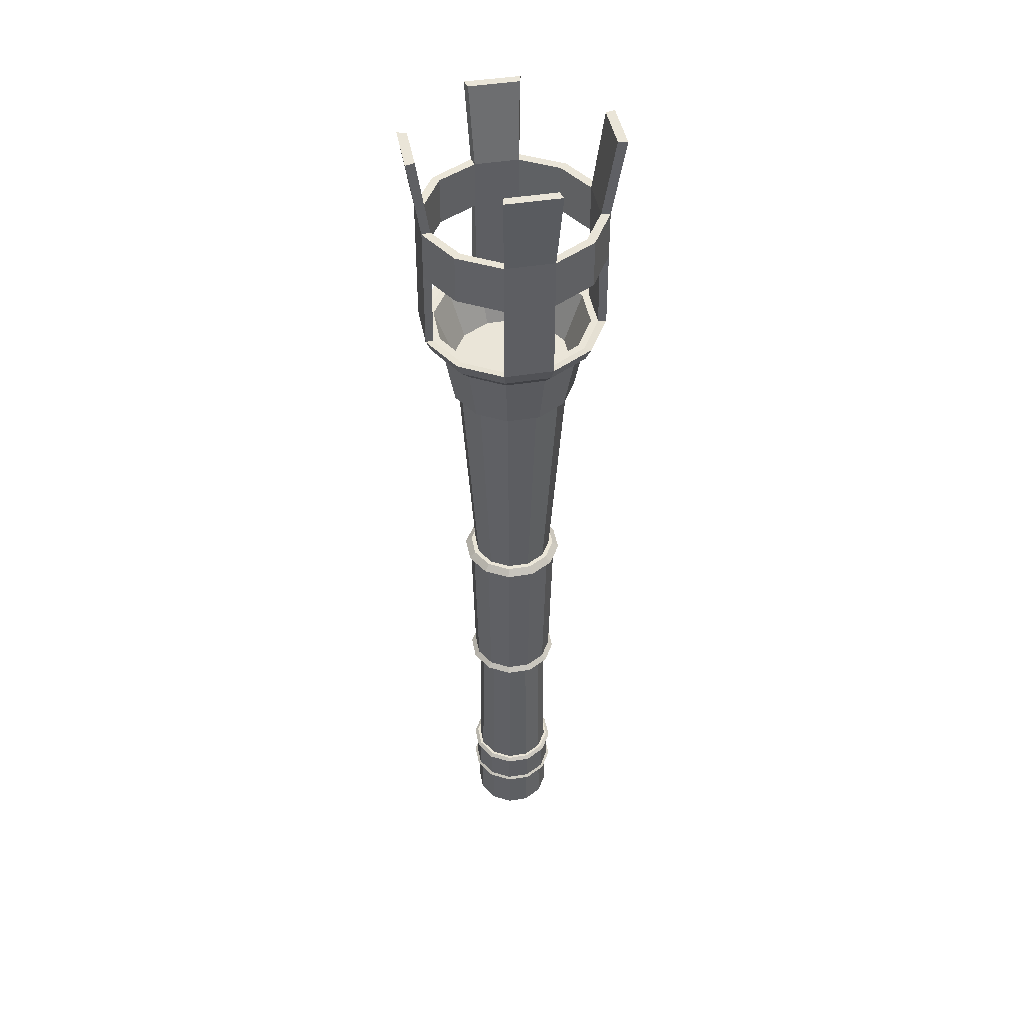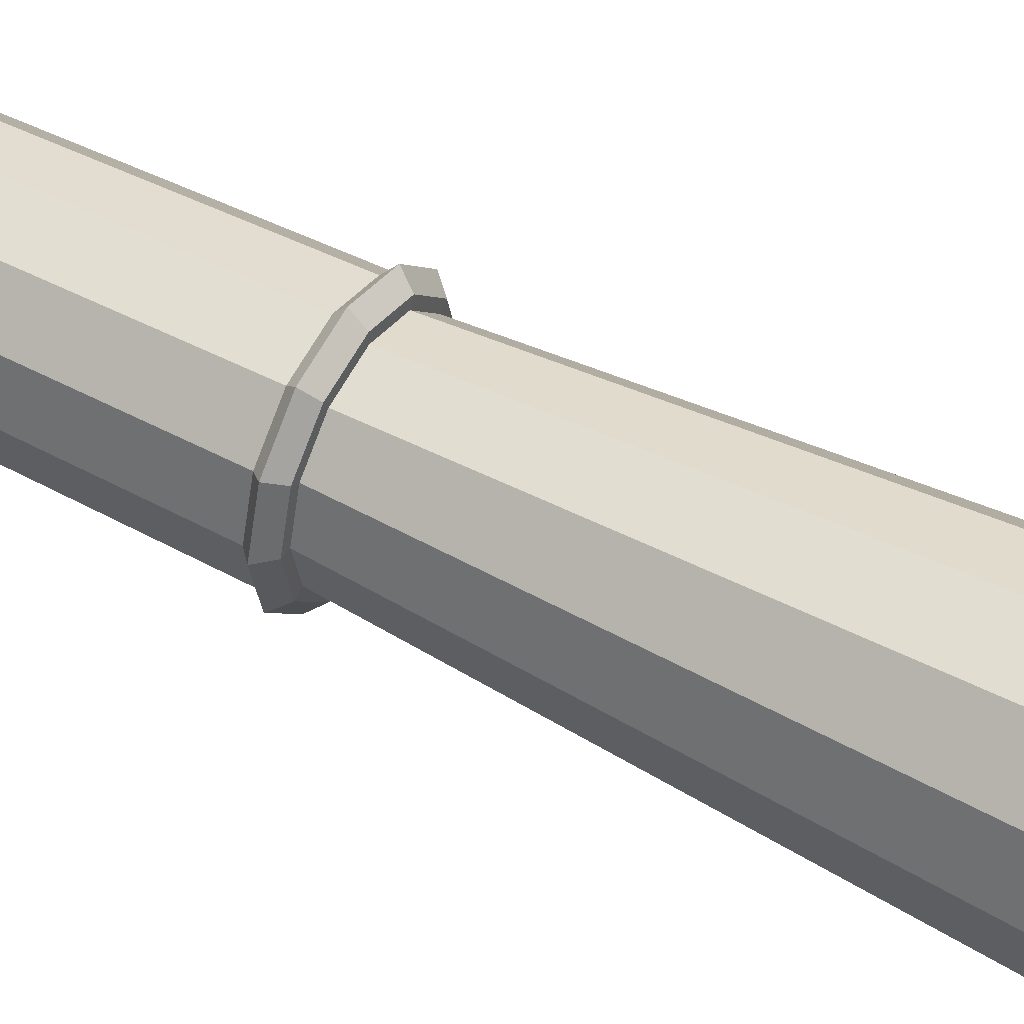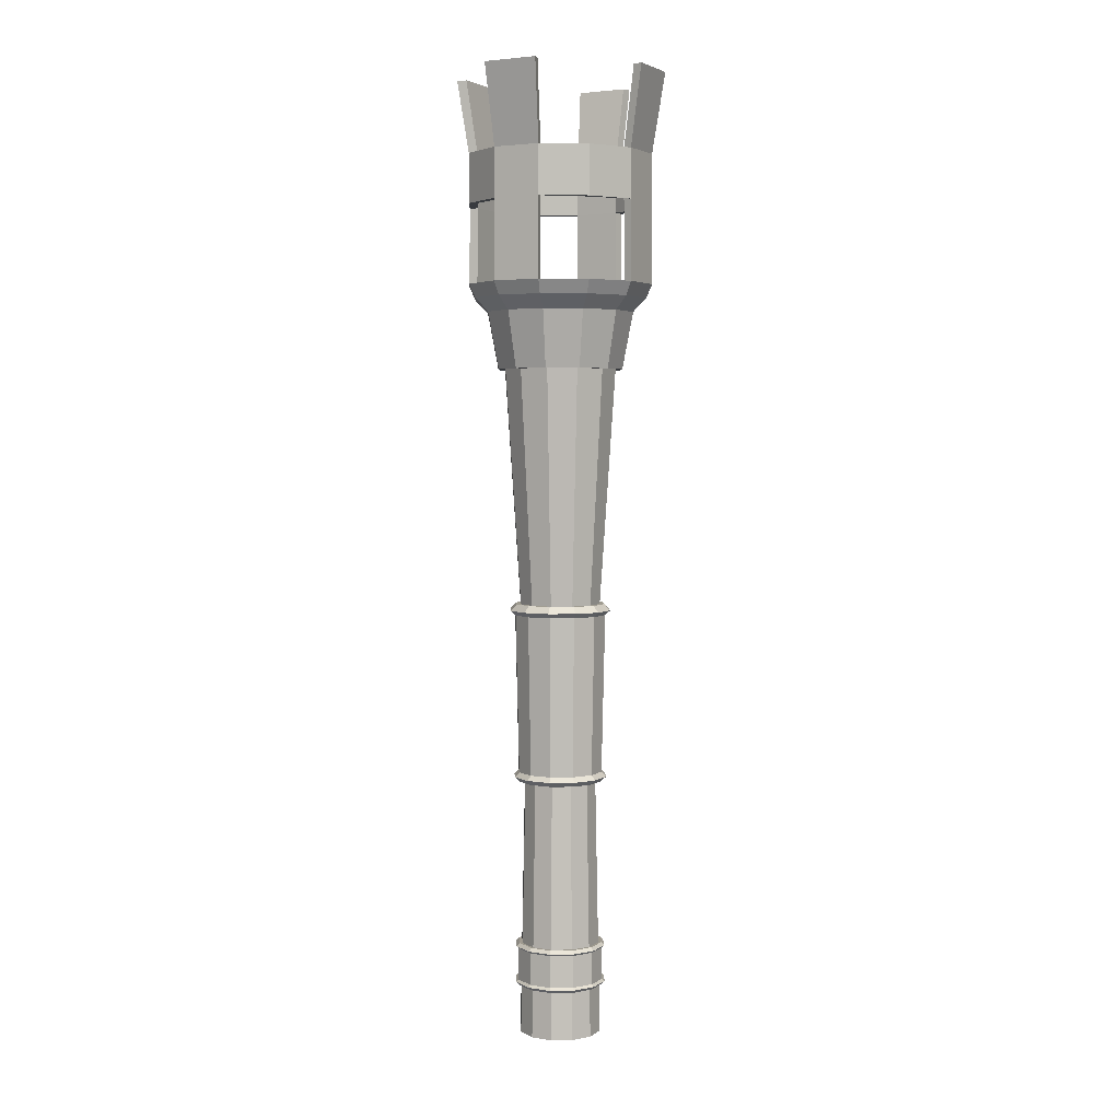
<metadata>
{"format":"obj","ext":"obj","renderer":"f3d","projection":"perspective","resolution":1024,"background":"white","views":[{"elev":44.9,"azim":-55.6,"up":"+Y"},{"elev":48.0,"azim":120.8,"up":"+Z"},{"elev":3.8,"azim":-107.3,"up":"+Y"}]}
</metadata>
<code>
o SconceHandle_Cylinder
v -0 -4.776 -0.3987
v -0 1.88 -0.5579
v 0.1993 -4.776 -0.3452
v 0.2789 1.88 -0.4831
v 0.3452 -4.776 -0.1993
v 0.4831 1.88 -0.2789
v 0.3987 -4.776 0
v 0.5579 1.88 0
v 0.3452 -4.776 0.1993
v 0.4831 1.88 0.2789
v 0.1993 -4.776 0.3452
v 0.2789 1.88 0.4831
v 0 -4.776 0.3987
v 0 1.88 0.5579
v -0.1993 -4.776 0.3452
v -0.2789 1.88 0.4831
v -0.3452 -4.776 0.1993
v -0.4831 1.88 0.2789
v -0.3987 -4.776 0
v -0.5579 1.88 1e-06
v -0.3452 -4.776 -0.1993
v -0.4831 1.88 -0.2789
v -0.1993 -4.776 -0.3452
v -0.2789 1.88 -0.4831
v -0 -2.31 -0.351
v -0 -0.5859 -0.3923
v 0.1961 -0.5859 -0.3397
v 0.1755 -2.31 -0.304
v 0.3397 -0.5859 -0.1961
v 0.304 -2.31 -0.1755
v 0.3923 -0.5859 0
v 0.351 -2.31 0
v 0.3397 -0.5859 0.1961
v 0.304 -2.31 0.1755
v 0.1961 -0.5859 0.3397
v 0.1755 -2.31 0.304
v 0 -0.5859 0.3923
v 0 -2.31 0.351
v -0.1961 -0.5859 0.3397
v -0.1755 -2.31 0.304
v -0.3397 -0.5859 0.1961
v -0.304 -2.31 0.1755
v -0.3923 -0.5859 0
v -0.351 -2.31 0
v -0.3397 -0.5859 -0.1961
v -0.304 -2.31 -0.1755
v -0.1961 -0.5859 -0.3397
v -0.1755 -2.31 -0.304
v 0.1948 -4.309 -0.3374
v 0.3374 -4.309 -0.1948
v 0.3896 -4.309 0
v 0.3374 -4.309 0.1948
v 0.1948 -4.309 0.3374
v 0 -4.309 0.3896
v -0.1948 -4.309 0.3374
v -0.3374 -4.309 0.1948
v -0.3896 -4.309 0
v -0.3374 -4.309 -0.1948
v -0.1948 -4.309 -0.3374
v -0 -4.309 -0.3896
v -0 -3.897 -0.3817
v 0.1908 -3.897 -0.3305
v 0.3305 -3.897 -0.1908
v 0.3817 -3.897 0
v 0.3305 -3.897 0.1908
v 0.1908 -3.897 0.3305
v 0 -3.897 0.3817
v -0.1908 -3.897 0.3305
v -0.3305 -3.897 0.1908
v -0.3817 -3.897 0
v -0.3305 -3.897 -0.1908
v -0.1908 -3.897 -0.3305
v 0.2094 -3.947 -0.3626
v 0.2106 -4.257 -0.3648
v 0.3626 -3.947 -0.2094
v 0.3648 -4.257 -0.2106
v 0.4187 -3.947 0
v 0.4212 -4.257 0
v 0.3626 -3.947 0.2094
v 0.3648 -4.257 0.2106
v 0.2094 -3.947 0.3626
v 0.2106 -4.257 0.3648
v 0 -3.947 0.4187
v 0 -4.257 0.4212
v -0.2094 -3.947 0.3626
v -0.2106 -4.257 0.3648
v -0.3626 -3.947 0.2094
v -0.3648 -4.257 0.2106
v -0.4187 -3.947 0
v -0.4212 -4.257 0
v -0.3626 -3.947 -0.2094
v -0.3648 -4.257 -0.2106
v -0.2094 -3.947 -0.3626
v -0.2106 -4.257 -0.3648
v -0 -4.257 -0.4212
v -0 -3.947 -0.4187
v 0.2047 -3.896 -0.3545
v 0.2211 -3.926 -0.3829
v 0.3546 -3.896 -0.2047
v 0.3829 -3.926 -0.2211
v 0.4094 -3.896 0
v 0.4422 -3.926 0
v 0.3546 -3.896 0.2047
v 0.3829 -3.926 0.2211
v 0.2047 -3.896 0.3546
v 0.2211 -3.926 0.3829
v 0 -3.896 0.4094
v 0 -3.926 0.4422
v -0.2047 -3.896 0.3546
v -0.2211 -3.926 0.3829
v -0.3546 -3.896 0.2047
v -0.3829 -3.926 0.2211
v -0.4094 -3.896 0
v -0.4422 -3.926 0
v -0.3546 -3.896 -0.2047
v -0.3829 -3.926 -0.2211
v -0.2047 -3.896 -0.3545
v -0.2211 -3.926 -0.3829
v -0 -3.926 -0.4422
v -0 -3.896 -0.4094
v 0.2232 -4.278 -0.3865
v 0.2085 -4.308 -0.3611
v 0.3865 -4.278 -0.2232
v 0.3611 -4.308 -0.2085
v 0.4463 -4.278 0
v 0.417 -4.308 0
v 0.3865 -4.278 0.2232
v 0.3611 -4.308 0.2085
v 0.2232 -4.278 0.3865
v 0.2085 -4.308 0.3611
v 0 -4.278 0.4463
v 0 -4.308 0.417
v -0.2232 -4.278 0.3865
v -0.2085 -4.308 0.3611
v -0.3865 -4.278 0.2232
v -0.3611 -4.308 0.2085
v -0.4463 -4.278 0
v -0.417 -4.308 0
v -0.3865 -4.278 -0.2232
v -0.3611 -4.308 -0.2085
v -0.2232 -4.278 -0.3865
v -0.2085 -4.308 -0.3611
v -0 -4.308 -0.417
v -0 -4.278 -0.4463
v -0 -0.5869 -0.4361
v -0 -0.6478 -0.4962
v 0.2481 -0.6478 -0.4297
v 0.218 -0.5869 -0.3776
v 0.4297 -0.6478 -0.2481
v 0.3776 -0.5869 -0.218
v 0.4962 -0.6478 0
v 0.4361 -0.5869 0
v 0.4297 -0.6478 0.2481
v 0.3776 -0.5869 0.218
v 0.2481 -0.6478 0.4297
v 0.218 -0.5869 0.3776
v 0 -0.6478 0.4962
v 0 -0.5869 0.4361
v -0.2481 -0.6478 0.4297
v -0.218 -0.5869 0.3776
v -0.4297 -0.6478 0.2481
v -0.3776 -0.5869 0.218
v -0.4962 -0.6478 1e-06
v -0.4361 -0.5869 0
v -0.4297 -0.6478 -0.2481
v -0.3776 -0.5869 -0.218
v -0.2481 -0.6478 -0.4297
v -0.218 -0.5869 -0.3776
v -0 -2.264 -0.4575
v -0 -2.311 -0.4066
v 0.2033 -2.311 -0.3521
v 0.2288 -2.264 -0.3962
v 0.3521 -2.311 -0.2033
v 0.3962 -2.264 -0.2288
v 0.4066 -2.311 0
v 0.4575 -2.264 0
v 0.3521 -2.311 0.2033
v 0.3962 -2.264 0.2288
v 0.2033 -2.311 0.3521
v 0.2288 -2.264 0.3962
v 0 -2.311 0.4066
v 0 -2.264 0.4575
v -0.2033 -2.311 0.3521
v -0.2288 -2.264 0.3962
v -0.3521 -2.311 0.2033
v -0.3962 -2.264 0.2288
v -0.4066 -2.311 0
v -0.4575 -2.264 0
v -0.3521 -2.311 -0.2033
v -0.3962 -2.264 -0.2288
v -0.2033 -2.311 -0.3521
v -0.2288 -2.264 -0.3962
v -0 -0.6929 -0.4464
v -0.2232 -0.6929 -0.3866
v -0.2232 -0.6929 0.3866
v 0 -0.6929 0.4464
v 0.2232 -0.6929 0.3866
v 0.3866 -0.6929 0.2232
v 0.4464 -0.6929 0
v 0.3866 -0.6929 -0.2232
v 0.2232 -0.6929 -0.3866
v -0.2058 -2.219 -0.3564
v -0 -2.219 -0.4116
v -0.2058 -2.219 0.3565
v 0 -2.219 0.4116
v 0.2058 -2.219 0.3565
v 0.3564 -2.219 0.2058
v 0.4116 -2.219 0
v 0.3564 -2.219 -0.2058
v 0.2058 -2.219 -0.3564
v -0.3866 -0.6929 -0.2232
v -0.4464 -0.6929 0
v -0.3866 -0.6929 0.2232
v -0.4116 -2.219 0
v -0.3564 -2.219 -0.2058
v -0.3564 -2.219 0.2058
f 26 2 4 27
f 27 4 6 29
f 29 6 8 31
f 31 8 10 33
f 33 10 12 35
f 35 12 14 37
f 37 14 16 39
f 39 16 18 41
f 41 18 20 43
f 43 20 22 45
f 4 2 24 22 20 18 16 14 12 10 8 6
f 45 22 24 47
f 47 24 2 26
f 1 3 5 7 9 11 13 15 17 19 21 23
f 72 48 25 61
f 36 34 177 179
f 71 46 48 72
f 27 29 150 148
f 70 44 46 71
f 30 28 171 173
f 69 42 44 70
f 44 42 185 187
f 68 40 42 69
f 35 37 158 156
f 67 38 40 68
f 169 192 202 203
f 66 36 38 67
f 161 163 212 213
f 65 34 36 66
f 46 44 187 189
f 64 32 34 65
f 180 178 207 206
f 63 30 32 64
f 190 188 214 215
f 62 28 30 63
f 147 149 200 201
f 61 25 28 62
f 157 159 195 196
f 1 60 49 3
f 3 49 50 5
f 5 50 51 7
f 7 51 52 9
f 9 52 53 11
f 11 53 54 13
f 13 54 55 15
f 15 55 56 17
f 17 56 57 19
f 19 57 58 21
f 21 58 59 23
f 23 59 60 1
f 125 78 80 127
f 63 64 101 99
f 139 92 94 141
f 87 112 114 89
f 123 76 78 125
f 73 98 100 75
f 137 90 92 139
f 85 110 112 87
f 51 50 124 126
f 135 88 90 137
f 83 108 110 85
f 121 74 76 123
f 62 63 99 97
f 96 119 98 73
f 64 65 103 101
f 65 66 105 103
f 66 67 107 105
f 67 68 109 107
f 68 69 111 109
f 69 70 113 111
f 70 71 115 113
f 71 72 117 115
f 72 61 120 117
f 89 114 116 91
f 75 100 102 77
f 129 82 84 131
f 91 116 118 93
f 77 102 104 79
f 131 84 86 133
f 93 118 119 96
f 79 104 106 81
f 133 86 88 135
f 81 106 108 83
f 57 56 136 138
f 60 59 142 143
f 94 93 96 95
f 141 94 95 144
f 92 91 93 94
f 59 58 140 142
f 90 89 91 92
f 58 57 138 140
f 88 87 89 90
f 56 55 134 136
f 86 85 87 88
f 55 54 132 134
f 84 83 85 86
f 54 53 130 132
f 82 81 83 84
f 53 52 128 130
f 80 79 81 82
f 127 80 82 129
f 78 77 79 80
f 52 51 126 128
f 76 75 77 78
f 144 95 74 121
f 74 73 75 76
f 50 49 122 124
f 95 96 73 74
f 120 97 98 119
f 97 99 100 98
f 99 101 102 100
f 101 103 104 102
f 103 105 106 104
f 105 107 108 106
f 107 109 110 108
f 109 111 112 110
f 111 113 114 112
f 113 115 116 114
f 115 117 118 116
f 117 120 119 118
f 61 62 97 120
f 144 121 122 143
f 121 123 124 122
f 123 125 126 124
f 125 127 128 126
f 127 129 130 128
f 129 131 132 130
f 131 133 134 132
f 133 135 136 134
f 135 137 138 136
f 137 139 140 138
f 139 141 142 140
f 141 144 143 142
f 49 60 143 122
f 47 26 145 168
f 45 47 168 166
f 43 45 166 164
f 39 41 162 160
f 42 40 183 185
f 37 39 160 158
f 33 35 156 154
f 31 33 154 152
f 34 32 175 177
f 29 31 152 150
f 26 27 148 145
f 41 43 164 162
f 167 146 193 194
f 38 36 179 181
f 176 174 209 208
f 186 184 204 216
f 40 38 181 183
f 153 155 197 198
f 32 30 173 175
f 163 165 211 212
f 48 46 189 191
f 182 180 206 205
f 168 145 146 167
f 166 168 167 165
f 164 166 165 163
f 162 164 163 161
f 160 162 161 159
f 158 160 159 157
f 156 158 157 155
f 154 156 155 153
f 152 154 153 151
f 150 152 151 149
f 148 150 149 147
f 145 148 147 146
f 25 48 191 170
f 192 169 170 191
f 190 192 191 189
f 188 190 189 187
f 186 188 187 185
f 184 186 185 183
f 182 184 183 181
f 180 182 181 179
f 178 180 179 177
f 176 178 177 175
f 174 176 175 173
f 172 174 173 171
f 169 172 171 170
f 28 25 170 171
f 202 194 193 203
f 203 193 201 210
f 207 198 197 206
f 209 200 199 208
f 205 196 195 204
f 215 211 194 202
f 204 195 213 216
f 208 199 198 207
f 206 197 196 205
f 210 201 200 209
f 151 153 198 199
f 146 147 201 193
f 184 182 205 204
f 174 172 210 209
f 165 167 194 211
f 155 157 196 197
f 188 186 216 214
f 178 176 208 207
f 159 161 213 195
f 149 151 199 200
f 172 169 203 210
f 192 190 215 202
f 212 214 216 213
f 211 215 214 212
o FlameHolder_Sphere
v 3.4e-05 2.206 -0.7136
v -0.3047 1.664 -0.5279
v -0.3567 2.206 -0.618
v -0.4613 4.44 -0.799
v -0.5278 1.664 -0.3048
v -0.6179 2.206 -0.3568
v -0.799 4.44 -0.4613
v -0.6095 1.664 0
v -0.7135 2.206 0
v -0.5278 1.664 0.3048
v -0.6179 2.206 0.3568
v -0.799 4.44 0.4613
v -0.3047 1.664 0.5279
v -0.3567 2.206 0.618
v -0.4613 4.44 0.799
v 5.1e-05 1.664 0.6096
v 3.4e-05 2.206 0.7136
v 0.3048 1.664 0.5279
v 0.3568 2.206 0.618
v 0.4613 4.44 0.799
v 5.1e-05 1.673 1e-06
v 0.5279 1.664 0.3048
v 0.618 2.206 0.3568
v 0.799 4.44 0.4613
v 0.6096 1.664 0
v 0.7136 2.206 0
v 0.5279 1.664 -0.3048
v 0.618 2.206 -0.3568
v 0.799 4.44 -0.4613
v 0.3048 1.664 -0.5279
v 0.3568 2.206 -0.618
v 0.4613 4.44 -0.799
v 5.1e-05 1.664 -0.6096
v -0.5071 4.44 -0.8784
v -0.8784 4.44 -0.5071
v -0.8784 4.44 0.5071
v -0.5071 4.44 0.8784
v 0.5071 4.44 0.8784
v 0.8783 4.44 0.5071
v 0.8783 4.44 -0.5071
v 0.5071 4.44 -0.8784
v -0.3758 2.454 -0.6509
v 5e-06 2.454 -0.7516
v -0.6509 2.454 -0.3758
v -0.7516 2.454 0
v -0.6509 2.454 0.3758
v -0.3758 2.454 0.6509
v 5e-06 2.454 0.7516
v 0.3758 2.454 0.6509
v 0.6509 2.454 0.3758
v 0.7516 2.454 0
v 0.6509 2.454 -0.3758
v 0.3758 2.454 -0.6509
v 0.4482 2.463 -0.7762
v 0.7763 2.463 -0.4482
v 0.8963 2.463 0
v 0.7763 2.463 0.4482
v 0.4482 2.463 0.7762
v 1.8e-05 2.463 0.8963
v -0.4481 2.463 0.7762
v -0.7762 2.463 0.4482
v -0.8963 2.463 0
v -0.7762 2.463 -0.4482
v 1.8e-05 2.463 -0.8963
v -0.4481 2.463 -0.7762
v 0.4461 3.217 -0.7726
v 0.8921 3.217 0
v 0.4461 3.217 0.7726
v -0.446 3.217 0.7726
v -0.8921 3.217 0
v 0.7726 3.217 -0.446
v 0.7726 3.217 0.446
v 4e-06 3.217 0.8921
v -0.7726 3.217 0.446
v -0.7726 3.217 -0.446
v 4e-06 3.217 -0.8921
v -0.446 3.217 -0.7726
v 0.4032 3.224 0.6983
v -0.6983 3.226 0.4032
v 0.4032 3.22 -0.6983
v 0.6983 3.216 -0.4032
v -0.4032 3.22 -0.6983
v 0.6983 3.216 0.4032
v -0.4032 3.224 0.6983
v -0.6983 3.226 -0.4032
v 0.697 3.681 -0.4024
v 0.4024 3.681 0.697
v -0.697 3.681 0.4024
v 0.4024 3.681 -0.697
v -0.4024 3.681 -0.697
v 0.697 3.681 0.4024
v -0.4024 3.681 0.697
v -0.697 3.681 -0.4024
v 0.7708 3.685 -0.445
v 0.7708 3.685 0.445
v -4e-06 3.685 0.89
v -0.7708 3.684 0.445
v -0.7708 3.684 -0.445
v -4e-06 3.685 -0.89
v -0.445 3.684 -0.7708
v 0.445 3.685 -0.7708
v 0.89 3.685 0
v 0.445 3.685 0.7708
v -0.445 3.684 0.7708
v -0.89 3.684 0
v 4e-06 3.217 -0.8123
v -4e-06 3.685 -0.8103
v 4e-06 3.217 0.806
v -4e-06 3.685 0.8039
v 0.8005 3.217 0
v 0.7985 3.685 0
v -0.807 3.217 0
v -0.8049 3.684 0
v -0.4102 2.454 -0.7105
v 5e-06 2.454 -0.8204
v -0.7105 2.454 -0.4102
v -0.8204 2.454 0
v -0.7105 2.454 0.4102
v -0.4102 2.454 0.7105
v 5e-06 2.454 0.8204
v 0.4102 2.454 0.7105
v 0.7105 2.454 0.4102
v 0.8204 2.454 0
v 0.7105 2.454 -0.4102
v 0.4102 2.454 -0.7105
v -0.2838 1.967 -0.4917
v 1.6e-05 1.967 -0.5677
v -0.4916 1.967 -0.2839
v -0.5677 1.967 0
v -0.4916 1.967 0.2839
v -0.2838 1.967 0.4917
v 1.6e-05 1.967 0.5677
v 0.2839 1.967 0.4917
v 0.4917 1.967 0.2839
v 0.5677 1.967 0
v 0.4917 1.967 -0.2839
v 0.2839 1.967 -0.4917
v 0.4186 2.335 -0.725
v 0.8372 2.335 0
v 0.4186 2.335 0.725
v -0.4186 2.335 0.725
v -0.8372 2.335 0
v 0.725 2.335 -0.4186
v 0.725 2.335 0.4186
v 2.6e-05 2.335 0.8372
v -0.725 2.335 0.4186
v -0.725 2.335 -0.4186
v 2.6e-05 2.335 -0.8372
v -0.4186 2.335 -0.725
f 249 237 218
f 218 237 221
f 221 237 224
f 224 237 226
f 226 237 229
f 229 237 232
f 232 237 234
f 234 237 238
f 238 237 241
f 354 359 244 247
f 354 247 217 364
f 355 360 239 242
f 241 237 243
f 361 233 235 356
f 252 228 304 313
f 362 227 230 357
f 243 237 246
f 363 222 225 358
f 246 237 249
f 230 229 232 233
f 253 320 308 231
f 223 220 250 251
f 231 228 252 253
f 240 236 254 255
f 248 245 256 257
f 262 263 347 346
f 297 296 341 340
f 294 299 338 337
f 295 300 335 334
f 298 301 332 330
f 302 310 256 245
f 248 257 317 305
f 220 306 316 250
f 251 314 309 223
f 365 363 279 281
f 364 365 281 280
f 358 362 277 278
f 290 277 276 285
f 357 361 275 276
f 356 360 273 274
f 359 271 272 355
f 282 287 271 270
f 236 303 319 254
f 240 255 311 307
f 254 319 311 255
f 257 256 310 317
f 274 273 288 284
f 281 279 291 293
f 317 310 287 282
f 317 282 292 315
f 318 311 288 283
f 312 289 284 319
f 313 290 285 320
f 314 291 286 321
f 306 309 301 298
f 304 308 300 295
f 303 307 299 294
f 302 305 296 297
f 245 248 305 302
f 236 240 307 303
f 228 231 308 304
f 220 223 309 306
f 250 316 314 251
f 253 252 313 320
f 287 310 318 283
f 284 288 311 319
f 285 289 312 320
f 286 290 313 321
f 292 293 316 315
f 293 291 314 316
f 292 315 323 322
f 306 298 322 323
f 323 322 296 305
f 306 323 315 316
f 317 315 323 305
f 312 289 324 325
f 303 294 324 325
f 325 324 300 308
f 320 312 325 308
f 312 319 303 325
f 289 285 300 324
f 289 324 294 284
f 283 318 327 326
f 299 307 327 326
f 326 327 302 297
f 302 327 318 310
f 311 318 327 307
f 283 326 297 287
f 288 299 326 283
f 286 321 329 328
f 295 328 329 304
f 329 328 301 309
f 304 329 321 313
f 329 309 314 321
f 286 291 301 328
f 295 290 286 328
f 337 274 284 294
f 337 336 275 274
f 335 276 275 336
f 335 300 285 276
f 295 334 277 290
f 333 278 277 334
f 333 332 279 278
f 301 291 279 332
f 298 330 281 293
f 292 322 298 293
f 282 296 322 292
f 331 280 281 330
f 331 341 270 280
f 341 296 282 270
f 287 297 340 271
f 339 272 271 340
f 339 338 273 272
f 299 288 273 338
f 338 273 274 337
f 335 276 277 334
f 332 279 281 330
f 271 340 341 270
f 258 259 331 330
f 260 258 330 332
f 261 260 332 333
f 262 261 333 334
f 263 262 334 335
f 264 263 335 336
f 265 264 336 337
f 266 265 337 338
f 267 266 338 339
f 268 267 339 340
f 269 268 340 341
f 259 269 341 331
f 342 344 345 346 347 348 349 350 351 352 353 343
f 269 259 343 353
f 258 260 344 342
f 266 267 351 350
f 263 264 348 347
f 260 261 345 344
f 267 268 352 351
f 264 265 349 348
f 261 262 346 345
f 268 269 353 352
f 259 258 342 343
f 265 266 350 349
f 244 359 355 242
f 235 239 360 356
f 230 233 361 357
f 225 227 362 358
f 217 219 365 364
f 219 222 363 365
f 279 363 358 278
f 277 362 357 276
f 275 361 356 274
f 272 273 360 355
f 270 354 364 280
f 270 271 359 354
f 232 234 235 233
f 235 234 238 239
f 238 241 242 239
f 242 241 243 244
f 243 246 247 244
f 246 249 217 247
f 217 249 218 219
f 219 218 221 222
f 221 224 225 222
f 225 224 226 227
f 226 229 230 227

</code>
